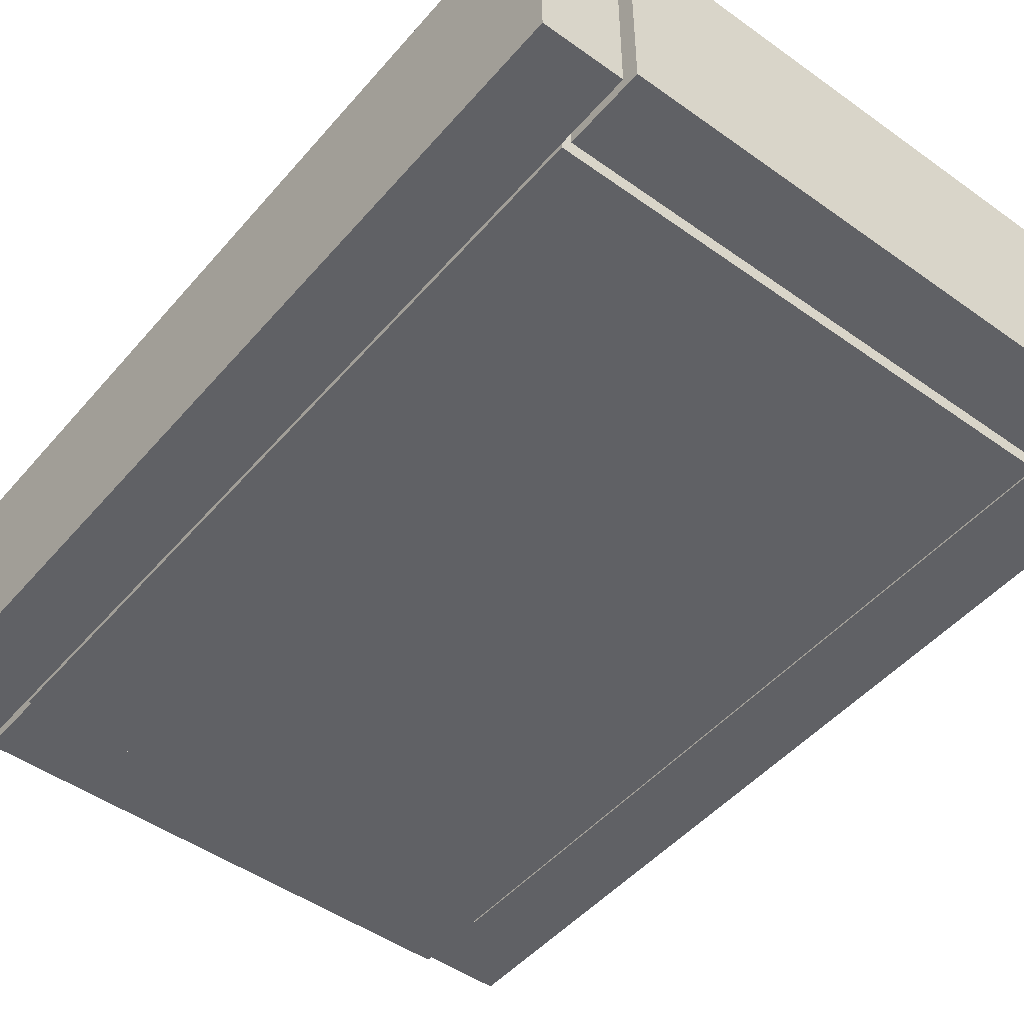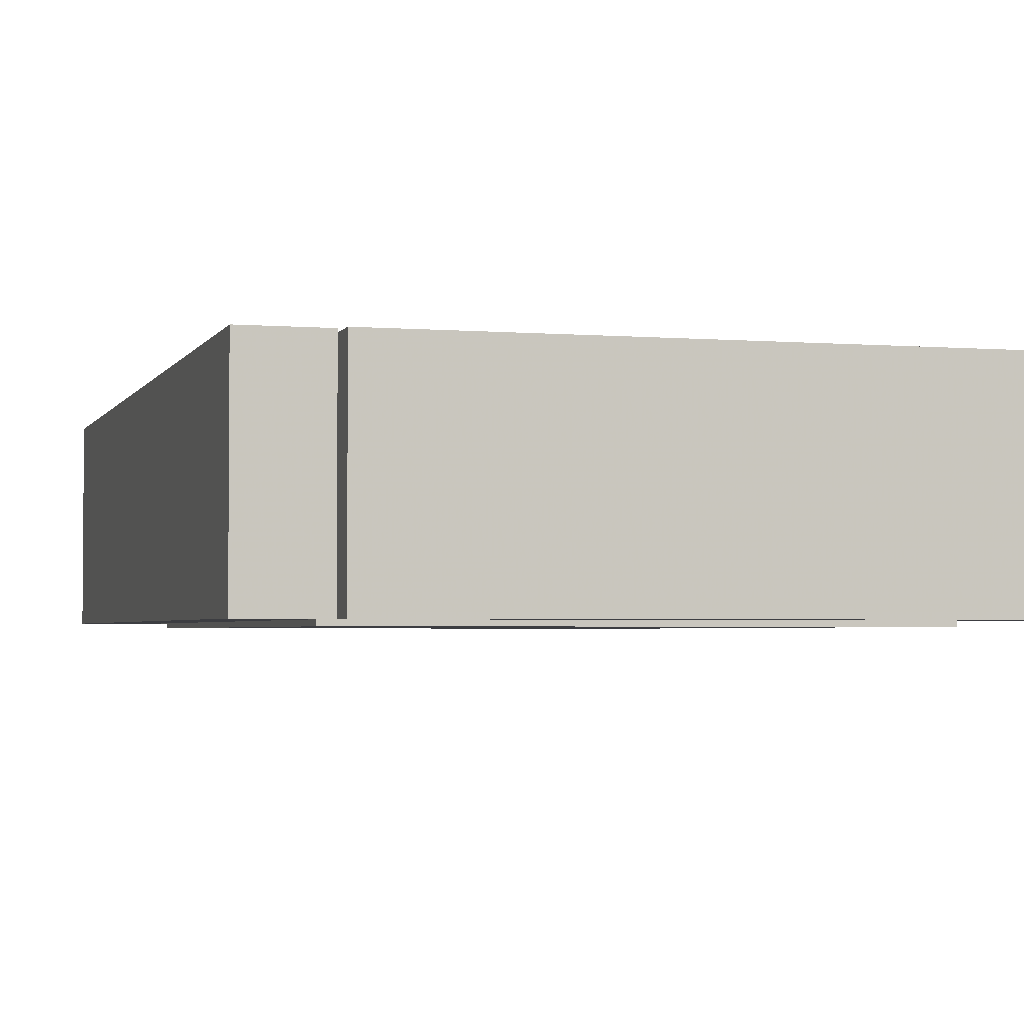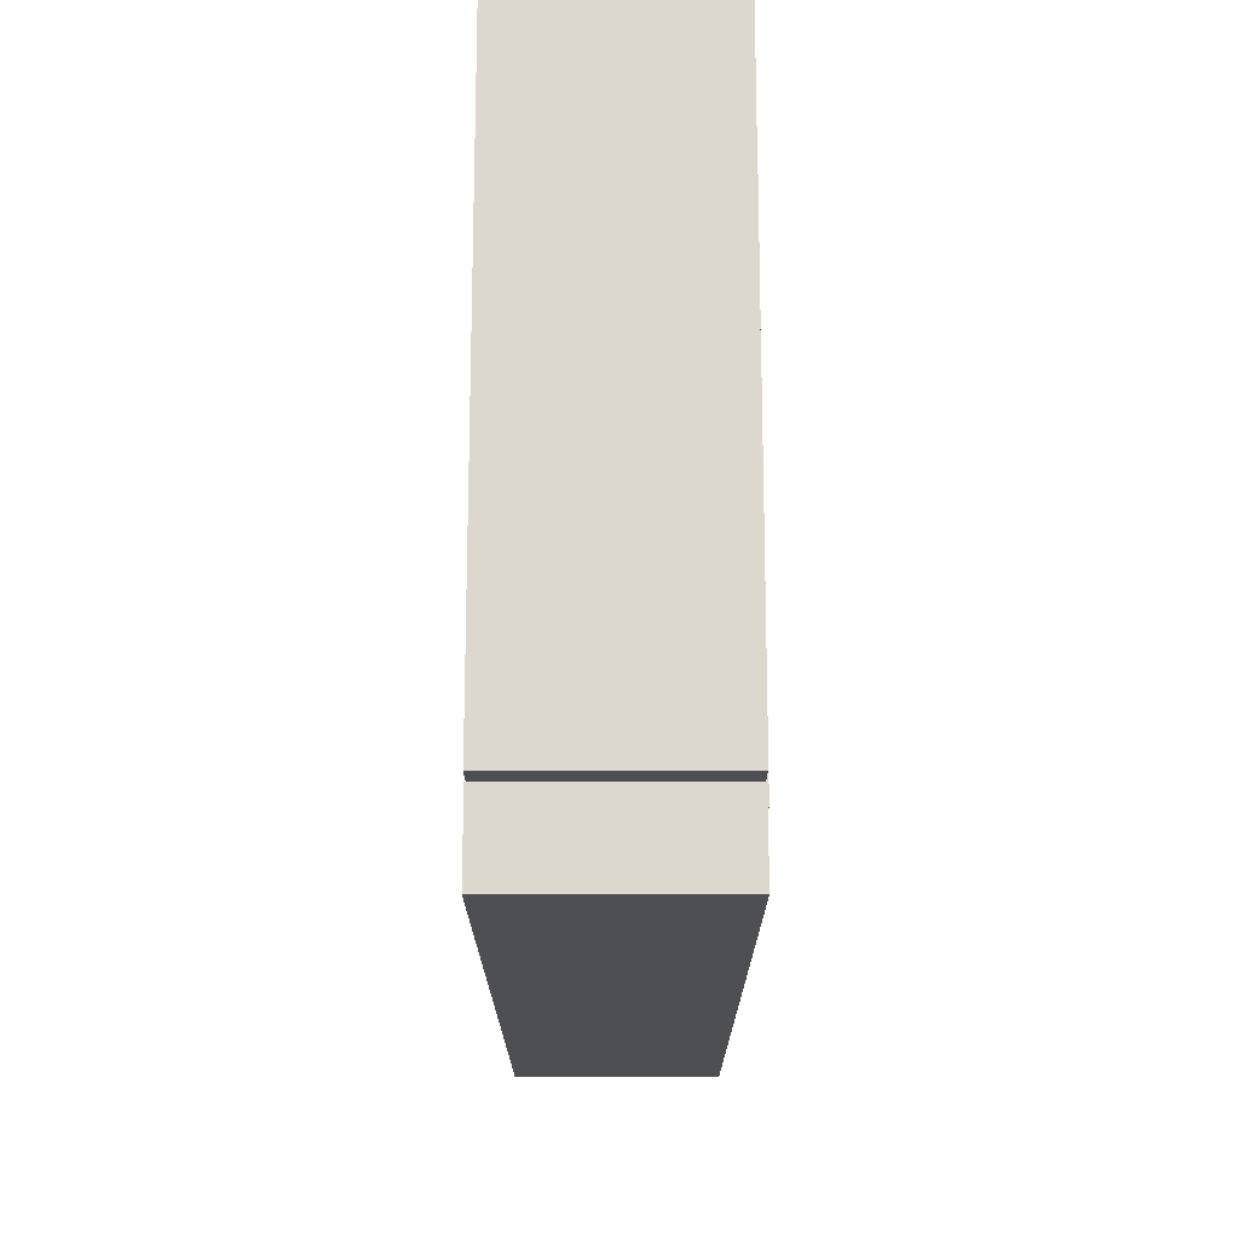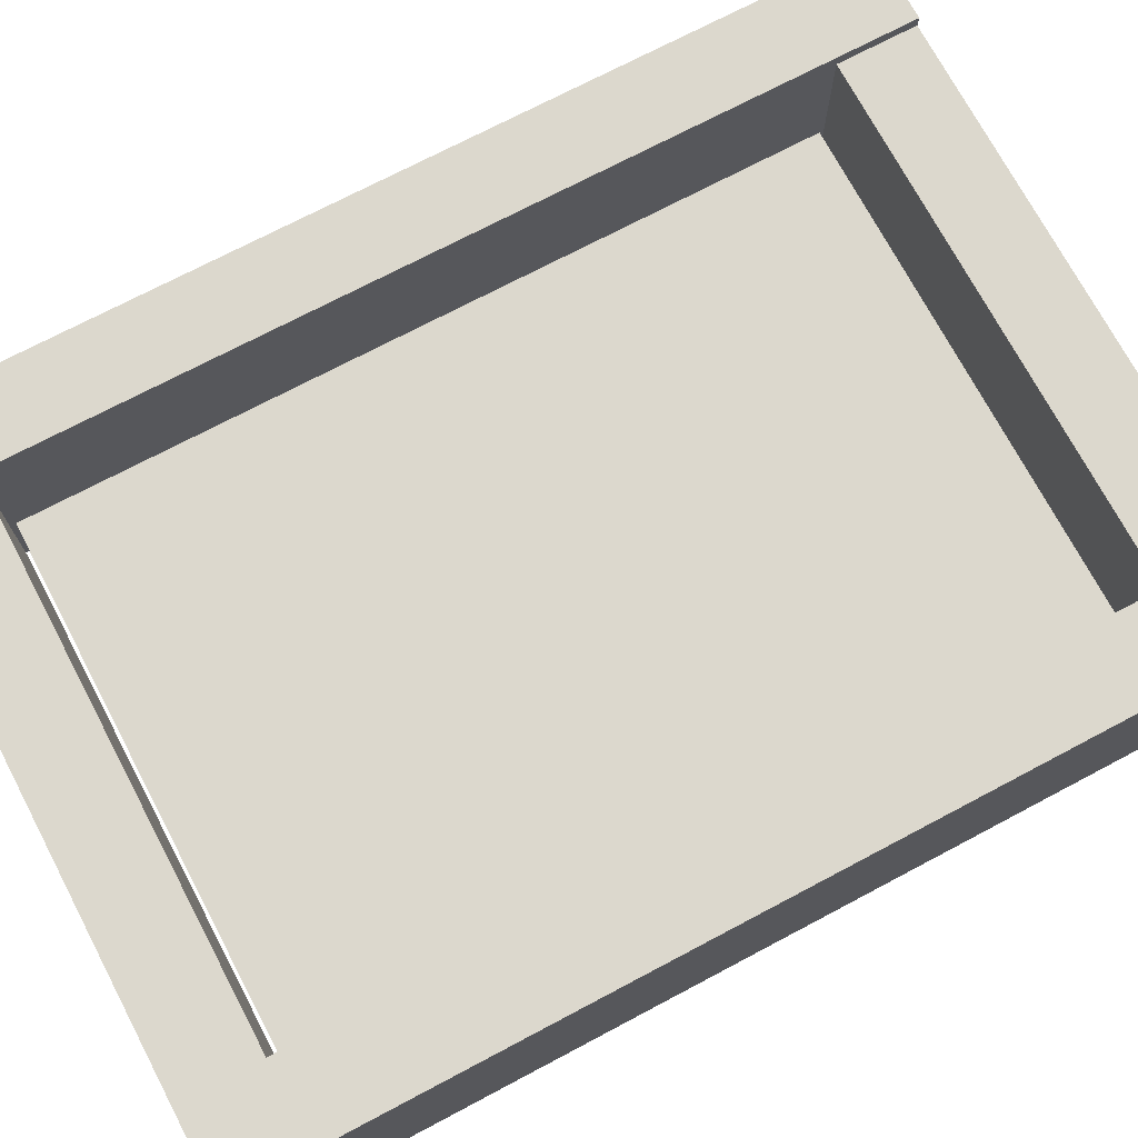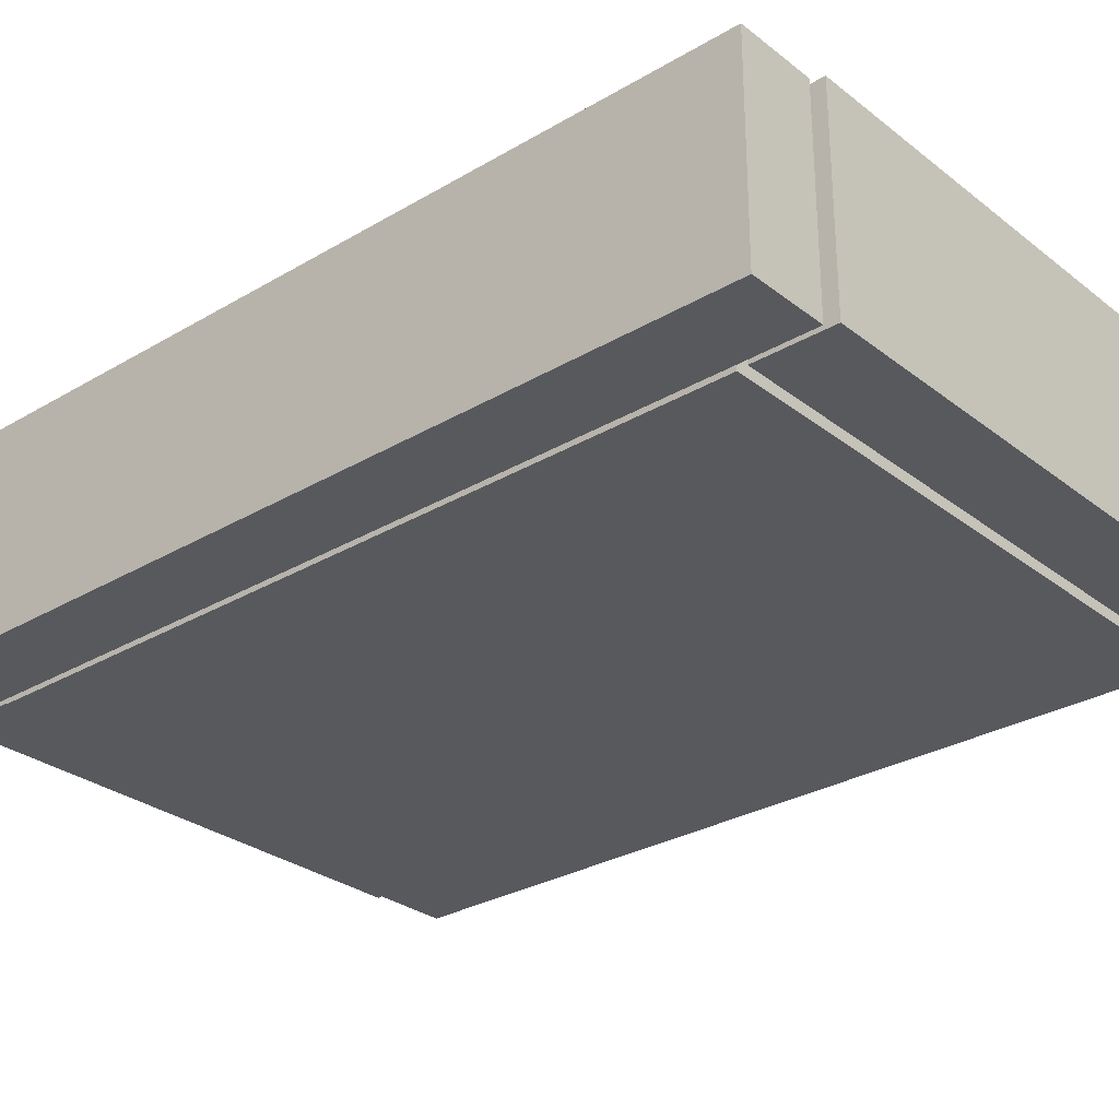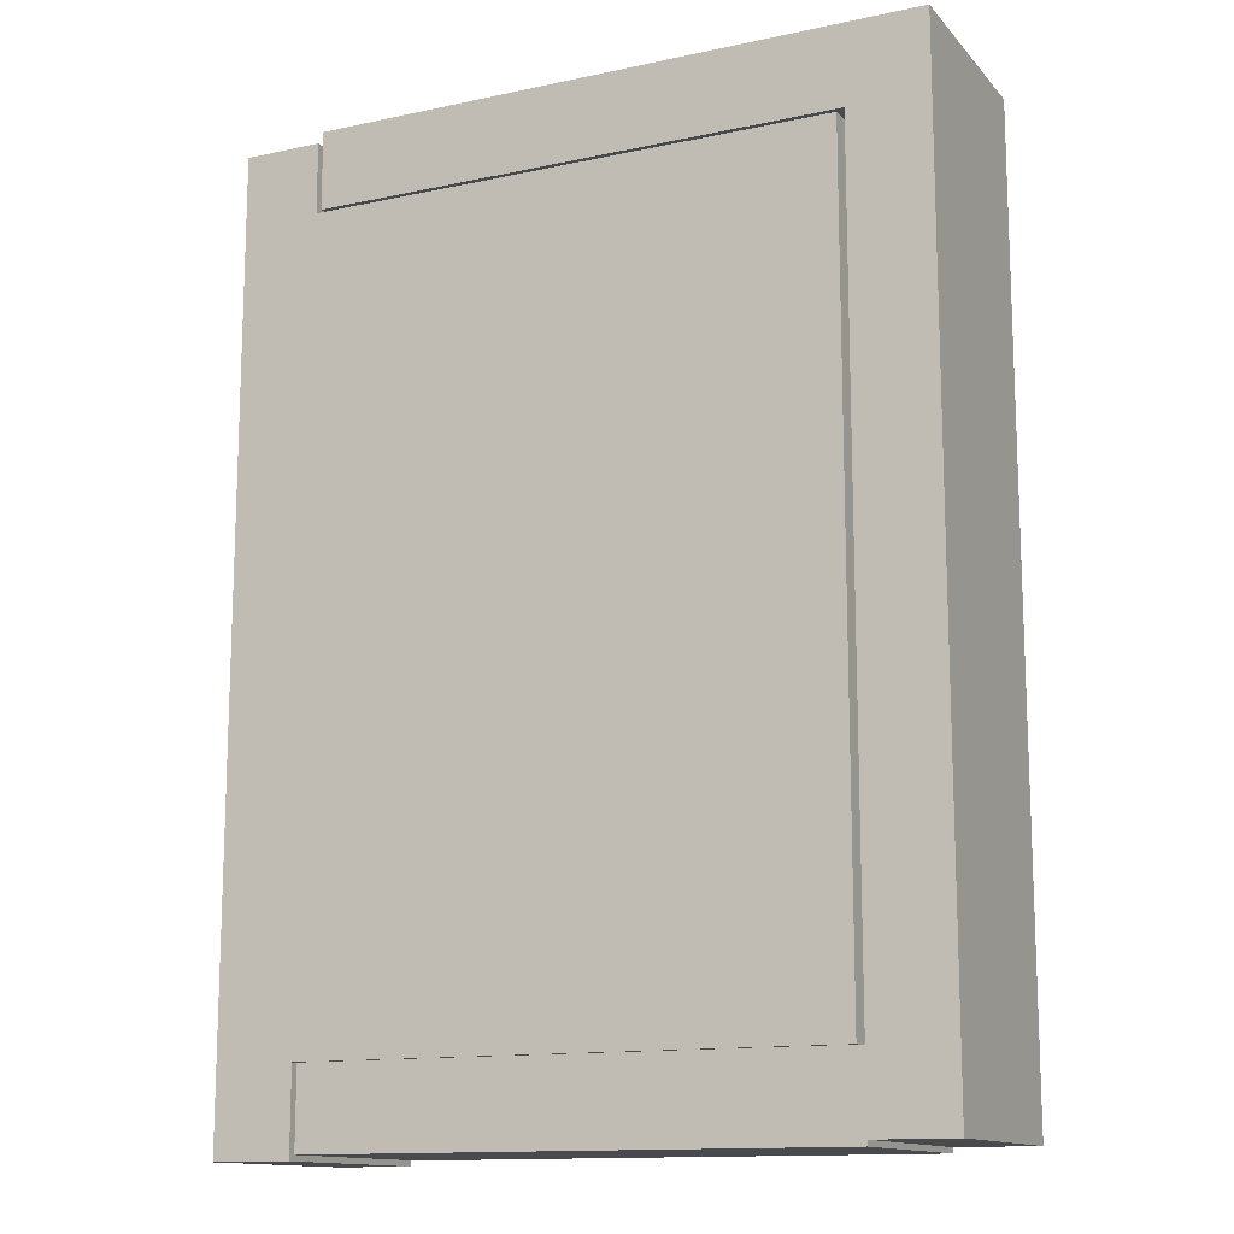
<metadata>
{"format":"obj","ext":"obj","renderer":"f3d","projection":"perspective","resolution":1024,"background":"white","views":[{"elev":-48.3,"azim":141.4,"up":"+Z"},{"elev":-2.8,"azim":164.0,"up":"+Z"},{"elev":72.5,"azim":90.0,"up":"+Y"},{"elev":72.4,"azim":-117.9,"up":"+Z"},{"elev":-29.1,"azim":131.2,"up":"+Z"},{"elev":-13.4,"azim":-154.3,"up":"+Y"}]}
</metadata>
<code>
o obj_0
v 0 		109 		1
v 0 		109 		0
v -100 		109 		0
v 0 		109 		15
v -100 		109 		15
v -1 		-41 		41
v -1 		-41 		15
v -101 		110 		1
v -100 		-41 		15
v -116 		125 		1
v -116 		125 		41
v -1 		-56 		1
v -1 		-41 		1
v 0 		-41 		1
v -100 		-41 		1
v -100 		-41 		0
v 0 		-41 		0
v 0 		-41 		15
v -1 		125 		1
v -1 		110 		1
v -101 		110 		41
v -101 		-41 		41
v -1 		-56 		41
v -101 		-41 		1
v -1 		110 		41
v -1 		125 		41
v 15 		123 		1
v 0 		123 		1
v 0 		123 		41
v 15 		123 		41
v 15 		-57 		41
v 0 		-57 		41
v 0 		-57 		1
v 15 		-57 		1
v -101 		-55 		41
v -101 		-56 		41
v -116 		-55 		41
v -101 		-56 		1
v -101 		-55 		1
v -116 		-55 		1
g group_0_14860437
f 3 1 2
f 3 5 1
f 4 1 5
f 7 12 13
f 15 16 13
f 16 17 13
f 14 13 17
f 7 13 14
f 7 14 18
f 10 19 8
f 20 8 19
f 20 25 8
f 6 7 9
f 8 21 22
f 8 22 24
f 12 7 23
f 6 23 7
f 20 19 25
f 26 25 19
f 9 7 5
f 4 5 7
f 4 7 18
f 17 16 3
f 17 3 2
f 38 39 12
f 13 12 15
f 21 8 25
f 37 11 40
f 10 40 11
f 29 30 28
f 27 28 30
f 3 16 15
f 33 34 32
f 31 32 34
f 30 31 34
f 30 34 27
f 15 9 5
f 15 5 3
f 32 31 29
f 30 29 31
f 34 33 14
f 1 27 14
f 28 27 1
f 34 14 27
f 18 29 4
f 18 32 29
f 29 28 4
f 33 32 18
f 18 14 33
f 28 1 4
f 2 1 14
f 2 14 17
f 35 36 23
f 6 22 35
f 23 6 35
f 35 22 37
f 37 22 21
f 19 10 11
f 11 37 21
f 12 36 38
f 36 12 23
f 25 26 21
f 35 39 38
f 35 38 36
f 15 12 39
f 37 40 39
f 37 39 35
f 15 39 24
f 15 24 9
f 24 22 9
f 6 9 22
f 39 40 24
f 8 24 40
f 40 10 8
f 11 21 26
f 26 19 11

</code>
